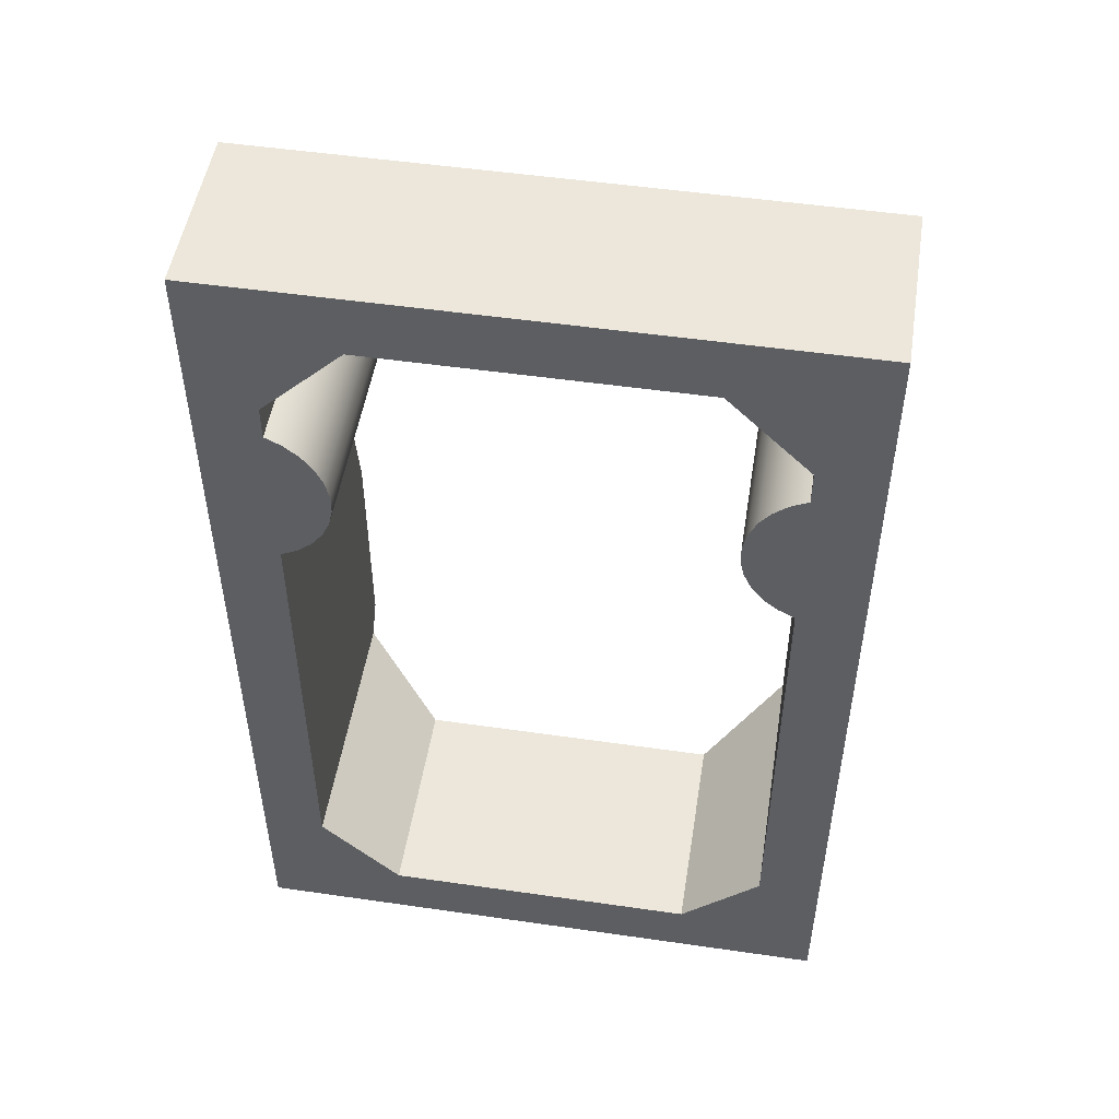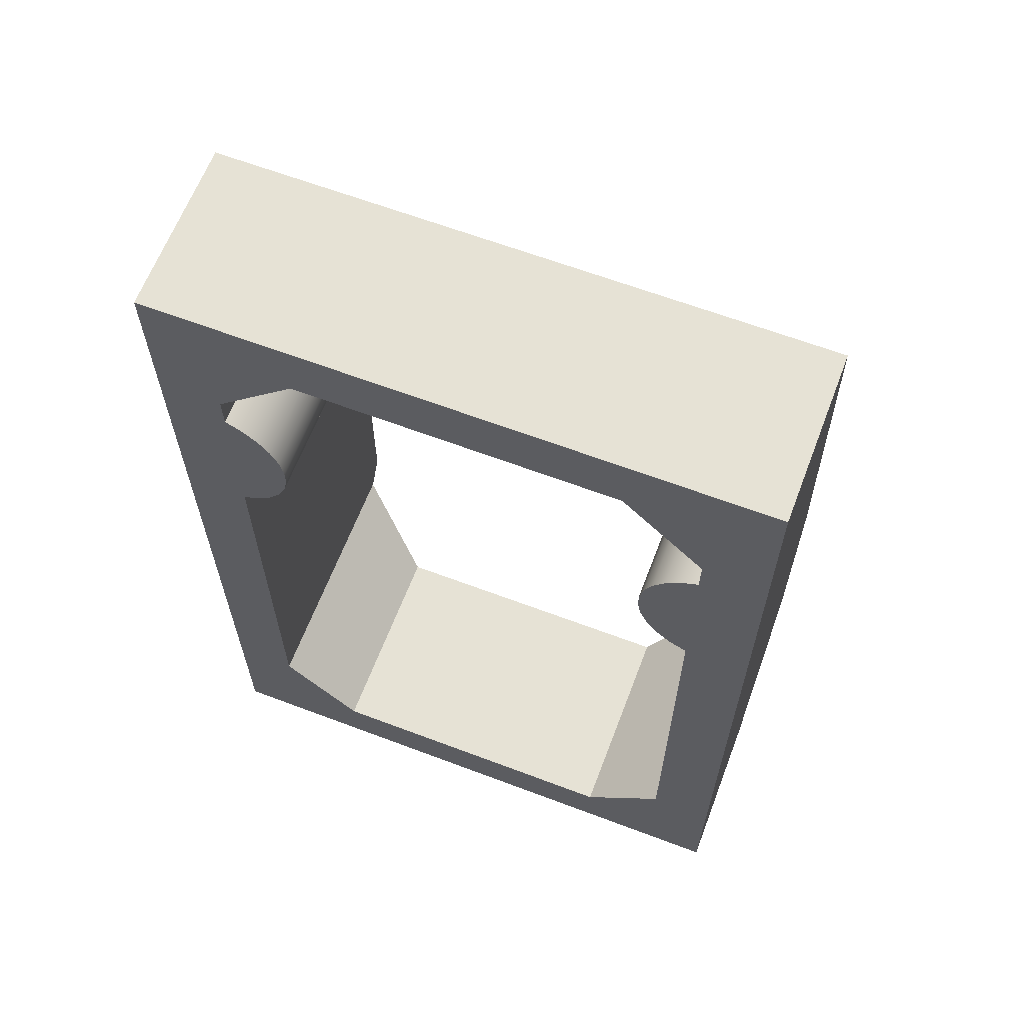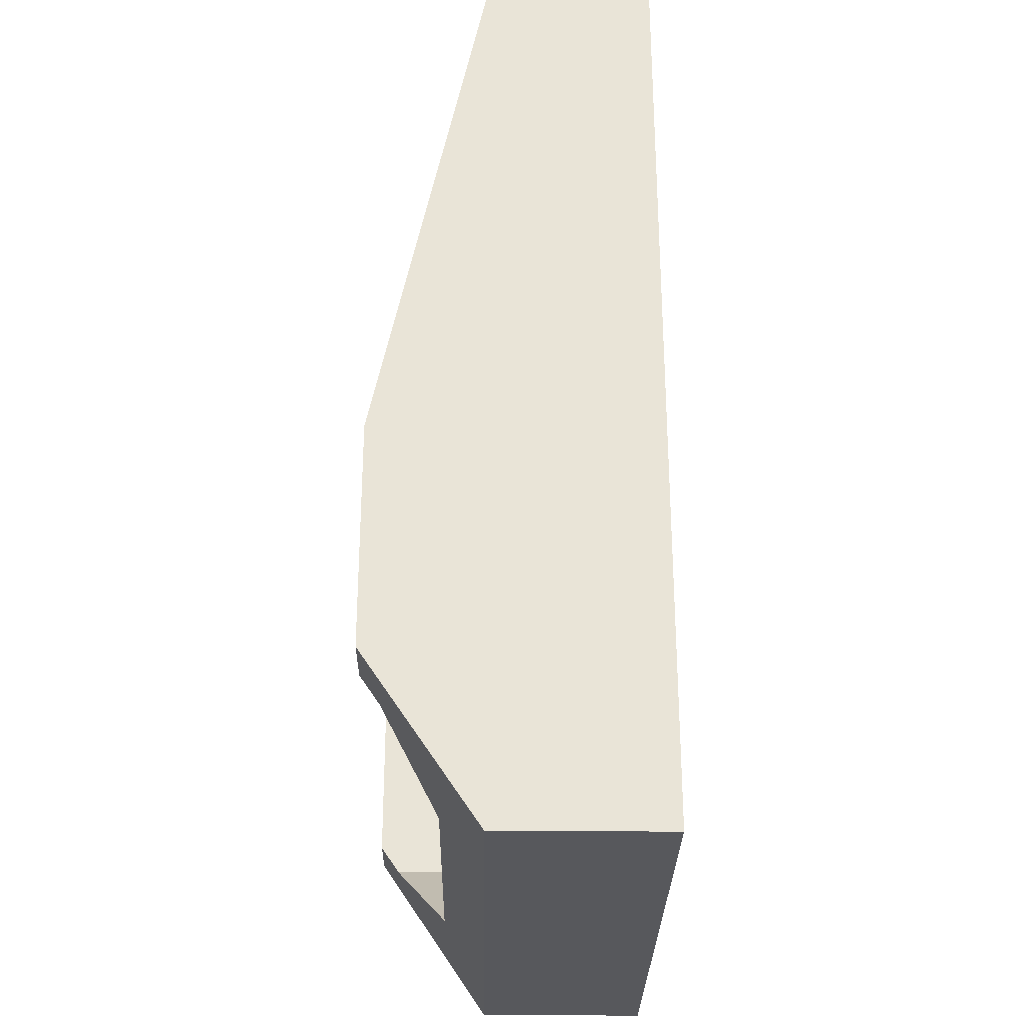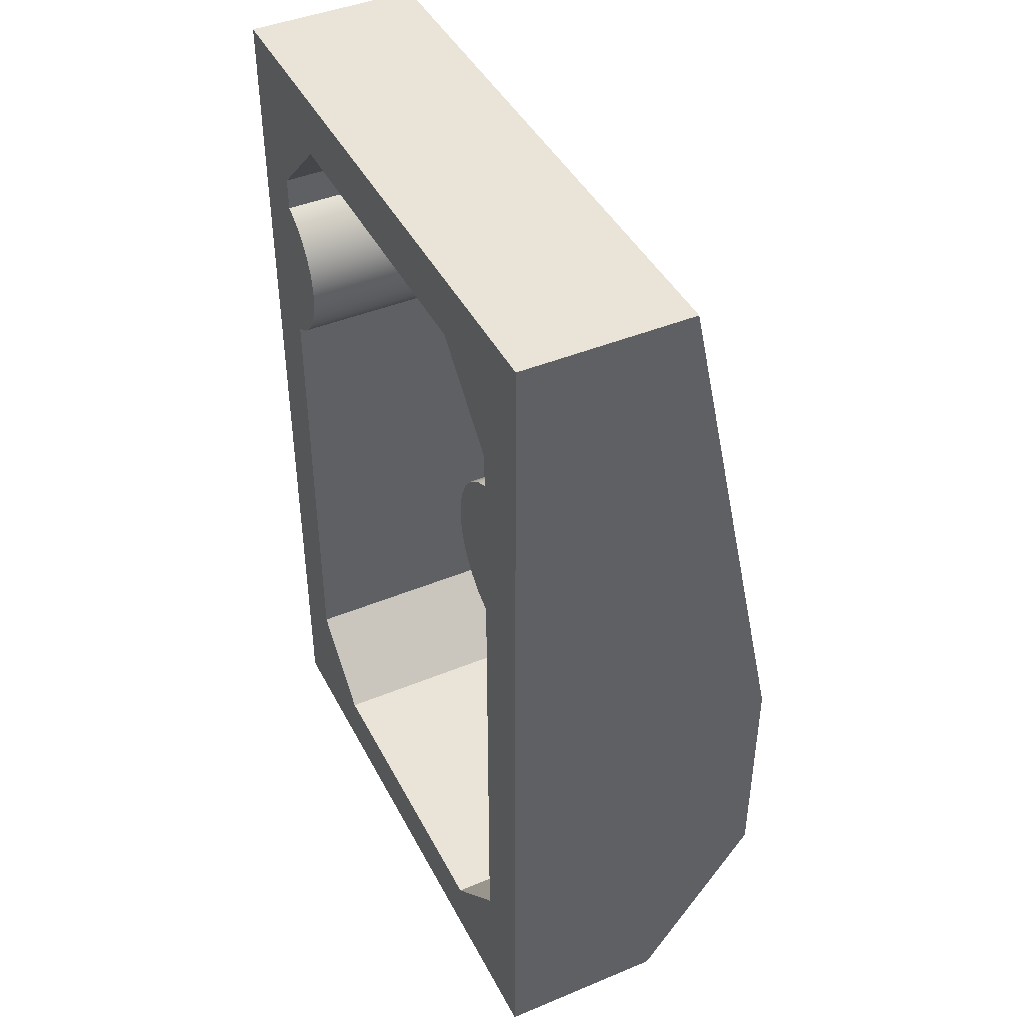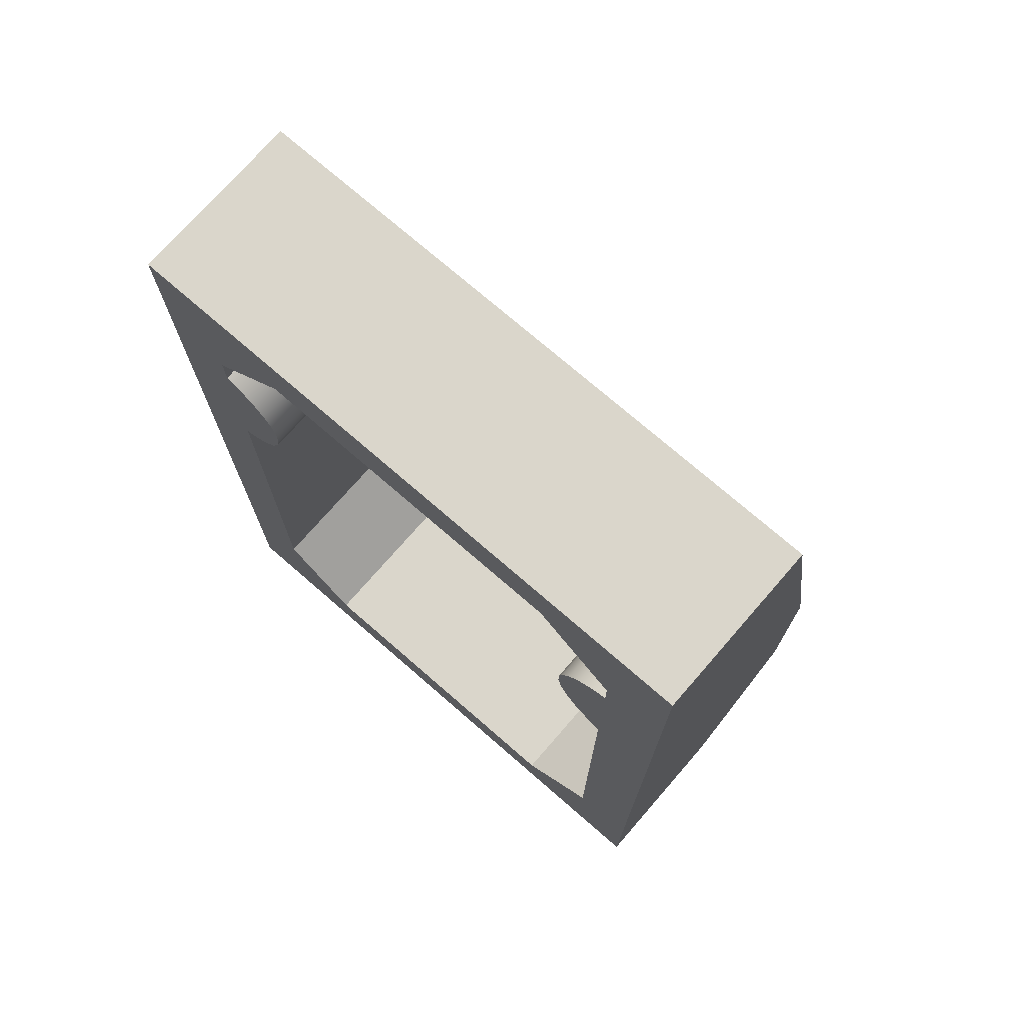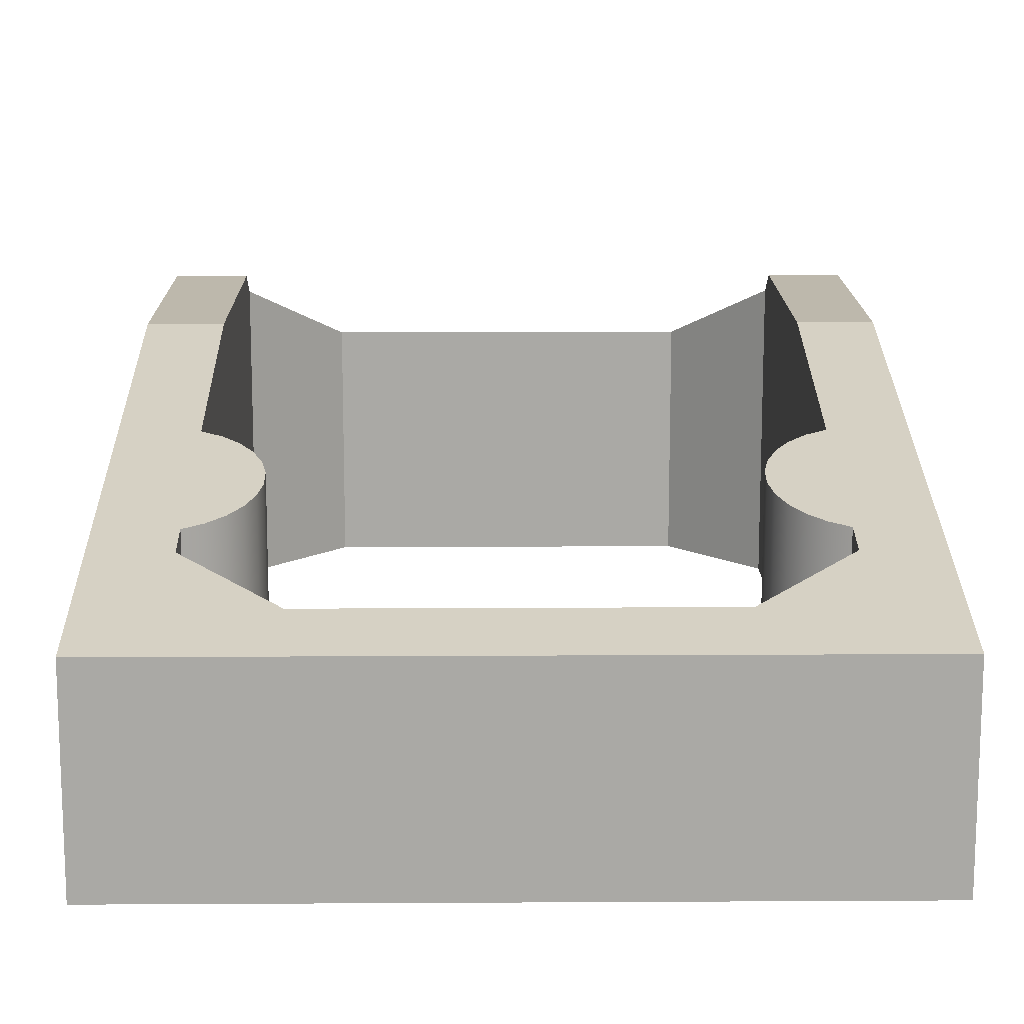
<metadata>
{"format":"obj","ext":"obj","renderer":"f3d","projection":"perspective","resolution":1024,"background":"white","views":[{"elev":50.7,"azim":9.0,"up":"+Z"},{"elev":63.9,"azim":20.9,"up":"+Z"},{"elev":-28.5,"azim":-90.7,"up":"+Z"},{"elev":43.5,"azim":64.0,"up":"+Z"},{"elev":73.7,"azim":41.0,"up":"+Z"},{"elev":14.8,"azim":-0.7,"up":"+Y"}]}
</metadata>
<code>
v 1.88 0 -0.5
v 1.6 0 -0.22
v 1.6 0.6463 -0.22
v 1.88 0.7053 -0.5
v 1.88 0 -0.6209
v 1.88 0 -0.5
v 1.88 0.7053 -0.5
v 1.88 0.7307 -0.6209
v 1.6 0 -3.08
v 1.88 0 -2.8
v 1.88 0.9325 -2.8
v 1.6 0.7435 -3.08
v 1.6 0 -0.22
v 0.5 0 -0.22
v 0.5 0.6463 -0.22
v 1.6 0.6463 -0.22
v 1.88 0 -1.179
v 1.822 0 -1.149
v 1.773 0 -1.107
v 1.733 0 -1.055
v 1.706 0 -0.9961
v 1.692 0 -0.9325
v 1.692 0 -0.8675
v 1.706 0 -0.8039
v 1.733 0 -0.7449
v 1.773 0 -0.6932
v 1.822 0 -0.6512
v 1.88 0 -0.6209
v 1.88 0.7307 -0.6209
v 1.822 0.7371 -0.6512
v 1.773 0.7459 -0.6932
v 1.733 0.7568 -0.7449
v 1.706 0.7692 -0.8039
v 1.692 0.7826 -0.8675
v 1.692 0.7963 -0.9325
v 1.706 0.8097 -0.9961
v 1.733 0.8221 -1.055
v 1.773 0.833 -1.107
v 1.822 0.8419 -1.149
v 1.88 0.8482 -1.179
v 1.88 0 -2.8
v 1.88 0 -1.179
v 1.88 0.8482 -1.179
v 1.88 1 -1.9
v 1.88 1 -2.7
v 1.88 0.9325 -2.8
v 0.5 0 -3.08
v 1.6 0 -3.08
v 1.6 0.7435 -3.08
v 0.5 0.7435 -3.08
v 0.22 0 -2.8
v 0.5 0 -3.08
v 0.5 0.7435 -3.08
v 0.22 0.9325 -2.8
v 0.22 0 -1.179
v 0.22 0 -2.8
v 0.22 0.9325 -2.8
v 0.22 1 -2.7
v 0.22 1 -1.9
v 0.22 0.8482 -1.179
v 0.22 0 -0.6209
v 0.2776 0 -0.6512
v 0.3273 0 -0.6932
v 0.3668 0 -0.7449
v 0.3942 0 -0.8039
v 0.4082 0 -0.8675
v 0.4082 0 -0.9325
v 0.3942 0 -0.9961
v 0.3668 0 -1.055
v 0.3273 0 -1.107
v 0.2776 0 -1.149
v 0.22 0 -1.179
v 0.22 0.8482 -1.179
v 0.2776 0.8419 -1.149
v 0.3273 0.833 -1.107
v 0.3668 0.8221 -1.055
v 0.3942 0.8097 -0.9961
v 0.4082 0.7963 -0.9325
v 0.4082 0.7826 -0.8675
v 0.3942 0.7692 -0.8039
v 0.3668 0.7568 -0.7449
v 0.3273 0.7459 -0.6932
v 0.2776 0.7371 -0.6512
v 0.22 0.7307 -0.6209
v 0.22 0 -0.5
v 0.22 0 -0.6209
v 0.22 0.7307 -0.6209
v 0.22 0.7053 -0.5
v 0.5 0 -0.22
v 0.22 0 -0.5
v 0.22 0.7053 -0.5
v 0.5 0.6463 -0.22
v 0.22 1 -1.9
v 0.22 1 -2.7
v 0 1 -2.7
v 0 1 -1.9
v 1.88 1 -2.7
v 1.88 1 -1.9
v 2.1 1 -1.9
v 2.1 1 -2.7
v 1.88 1 -1.9
v 1.88 0.8482 -1.179
v 1.822 0.8419 -1.149
v 1.773 0.833 -1.107
v 1.733 0.8221 -1.055
v 1.706 0.8097 -0.9961
v 1.692 0.7963 -0.9325
v 1.692 0.7826 -0.8675
v 1.706 0.7692 -0.8039
v 1.733 0.7568 -0.7449
v 1.773 0.7459 -0.6932
v 1.822 0.7371 -0.6512
v 1.88 0.7307 -0.6209
v 1.88 0.7053 -0.5
v 1.6 0.6463 -0.22
v 0.5 0.6463 -0.22
v 0.22 0.7053 -0.5
v 0.22 0.7307 -0.6209
v 0.2776 0.7371 -0.6512
v 0.3273 0.7459 -0.6932
v 0.3668 0.7568 -0.7449
v 0.3942 0.7692 -0.8039
v 0.4082 0.7826 -0.8675
v 0.4082 0.7963 -0.9325
v 0.3942 0.8097 -0.9961
v 0.3668 0.8221 -1.055
v 0.3273 0.833 -1.107
v 0.2776 0.8419 -1.149
v 0.22 0.8482 -1.179
v 0.22 1 -1.9
v 0 1 -1.9
v 0 0.6 0
v 2.1 0.6 0
v 2.1 1 -1.9
v 0 0.6 0
v 0 0 0
v 2.1 0 0
v 2.1 0.6 0
v 1.88 0.9325 -2.8
v 1.88 1 -2.7
v 2.1 1 -2.7
v 2.1 0.595 -3.3
v 0 0.595 -3.3
v 0 1 -2.7
v 0.22 1 -2.7
v 0.22 0.9325 -2.8
v 0.5 0.7435 -3.08
v 1.6 0.7435 -3.08
v 0 0 -3.3
v 0 0.595 -3.3
v 2.1 0.595 -3.3
v 2.1 0 -3.3
v 1.6 0 -3.08
v 0.5 0 -3.08
v 0.22 0 -2.8
v 0.22 0 -1.179
v 0.2776 0 -1.149
v 0.3273 0 -1.107
v 0.3668 0 -1.055
v 0.3942 0 -0.9961
v 0.4082 0 -0.9325
v 0.4082 0 -0.8675
v 0.3942 0 -0.8039
v 0.3668 0 -0.7449
v 0.3273 0 -0.6932
v 0.2776 0 -0.6512
v 0.22 0 -0.6209
v 0.22 0 -0.5
v 0.5 0 -0.22
v 1.6 0 -0.22
v 1.88 0 -0.5
v 1.88 0 -0.6209
v 1.822 0 -0.6512
v 1.773 0 -0.6932
v 1.733 0 -0.7449
v 1.706 0 -0.8039
v 1.692 0 -0.8675
v 1.692 0 -0.9325
v 1.706 0 -0.9961
v 1.733 0 -1.055
v 1.773 0 -1.107
v 1.822 0 -1.149
v 1.88 0 -1.179
v 1.88 0 -2.8
v 0 0 0
v 0 0 -3.3
v 2.1 0 -3.3
v 2.1 0 0
v 2.1 0 0
v 2.1 0 -3.3
v 2.1 0.595 -3.3
v 2.1 1 -2.7
v 2.1 1 -1.9
v 2.1 0.6 0
v 0 0 -3.3
v 0 0 0
v 0 0.6 0
v 0 1 -1.9
v 0 1 -2.7
v 0 0.595 -3.3
g a37d034a-e2b7-11ea-a476-54bf646e7e1f
f 2 3 1
f 1 3 4
g a385409c-e2b7-11ea-8c69-54bf646e7e1f
f 6 7 5
f 5 7 8
g a3a2b37a-e2b7-11ea-be26-54bf646e7e1f
f 9 10 12
f 12 10 11
g a3a91c28-e2b7-11ea-aecb-54bf646e7e1f
f 13 14 16
f 16 14 15
g a3af5d94-e2b7-11ea-9240-54bf646e7e1f
f 40 17 39
f 39 17 18
f 39 18 38
f 38 18 19
f 38 19 37
f 37 19 20
f 37 20 36
f 36 20 21
f 36 21 35
f 35 21 22
f 35 22 34
f 34 22 23
f 34 23 33
f 33 23 24
f 33 24 32
f 32 24 25
f 32 25 31
f 31 25 26
f 31 26 30
f 30 26 27
f 30 27 29
f 29 27 28
g a3b5c636-e2b7-11ea-85e7-54bf646e7e1f
f 46 41 44
f 44 41 42
f 44 42 43
f 44 45 46
g a3bc07a2-e2b7-11ea-b6c3-54bf646e7e1f
f 47 48 50
f 50 48 49
g a3c33378-e2b7-11ea-befa-54bf646e7e1f
f 52 53 51
f 51 53 54
g a3c9c33a-e2b7-11ea-b1bf-54bf646e7e1f
f 60 55 59
f 59 55 56
f 59 56 57
f 57 58 59
g a3e70ee8-e2b7-11ea-8cf4-54bf646e7e1f
f 61 62 84
f 84 62 83
f 83 62 63
f 83 63 82
f 82 63 64
f 82 64 81
f 81 64 65
f 81 65 80
f 80 65 66
f 80 66 79
f 79 66 67
f 79 67 78
f 78 67 68
f 78 68 77
f 77 68 69
f 77 69 76
f 76 69 70
f 76 70 75
f 75 70 71
f 75 71 74
f 74 71 72
f 74 72 73
g a3ed9e86-e2b7-11ea-93f6-54bf646e7e1f
f 85 86 88
f 88 86 87
g a3f3dffe-e2b7-11ea-b6c5-54bf646e7e1f
f 89 90 92
f 92 90 91
g f90395ff-4d13-38f8-be73-b24cadd0aa9c
f 93 94 96
f 96 94 95
g a227fd74-e2b7-11ea-b201-54bf646e7e1f
f 97 98 100
f 100 98 99
g a2220a0c-e2b7-11ea-9c14-54bf646e7e1f
f 101 102 134
f 134 102 133
f 133 102 113
f 133 113 114
f 103 104 102
f 102 104 105
f 102 105 106
f 106 107 102
f 102 107 108
f 102 108 109
f 109 110 102
f 102 110 111
f 102 111 112
f 112 113 102
f 114 115 133
f 133 115 132
f 132 115 116
f 132 116 117
f 117 118 132
f 132 118 129
f 132 129 131
f 131 129 130
f 119 120 118
f 118 120 121
f 118 121 122
f 122 123 118
f 118 123 124
f 118 124 125
f 125 126 118
f 118 126 127
f 118 127 128
f 128 129 118
g a21b7a62-e2b7-11ea-9baa-54bf646e7e1f
f 135 136 138
f 138 136 137
g a22e17d2-e2b7-11ea-8941-54bf646e7e1f
f 140 141 139
f 139 141 142
f 139 142 148
f 148 142 143
f 148 143 147
f 147 143 146
f 146 143 144
f 146 144 145
g a24c2708-e2b7-11ea-bdd9-54bf646e7e1f
f 149 150 152
f 152 150 151
g a253a0f8-e2b7-11ea-8450-54bf646e7e1f
f 154 186 153
f 153 186 187
f 153 187 184
f 184 187 183
f 183 187 188
f 183 188 172
f 172 188 171
f 171 188 170
f 170 188 185
f 170 185 169
f 169 185 168
f 168 185 167
f 167 185 156
f 167 156 166
f 166 156 157
f 166 157 165
f 165 157 158
f 165 158 164
f 164 158 159
f 164 159 163
f 163 159 160
f 163 160 162
f 162 160 161
f 154 155 186
f 186 155 156
f 186 156 185
f 183 172 182
f 182 172 173
f 182 173 181
f 181 173 174
f 181 174 180
f 180 174 175
f 180 175 179
f 179 175 176
f 179 176 178
f 178 176 177
g a25a097e-e2b7-11ea-96b1-54bf646e7e1f
f 190 191 189
f 189 191 193
f 189 193 194
f 191 192 193
g a26023e8-e2b7-11ea-9893-54bf646e7e1f
f 195 196 200
f 200 196 198
f 200 198 199
f 196 197 198

</code>
